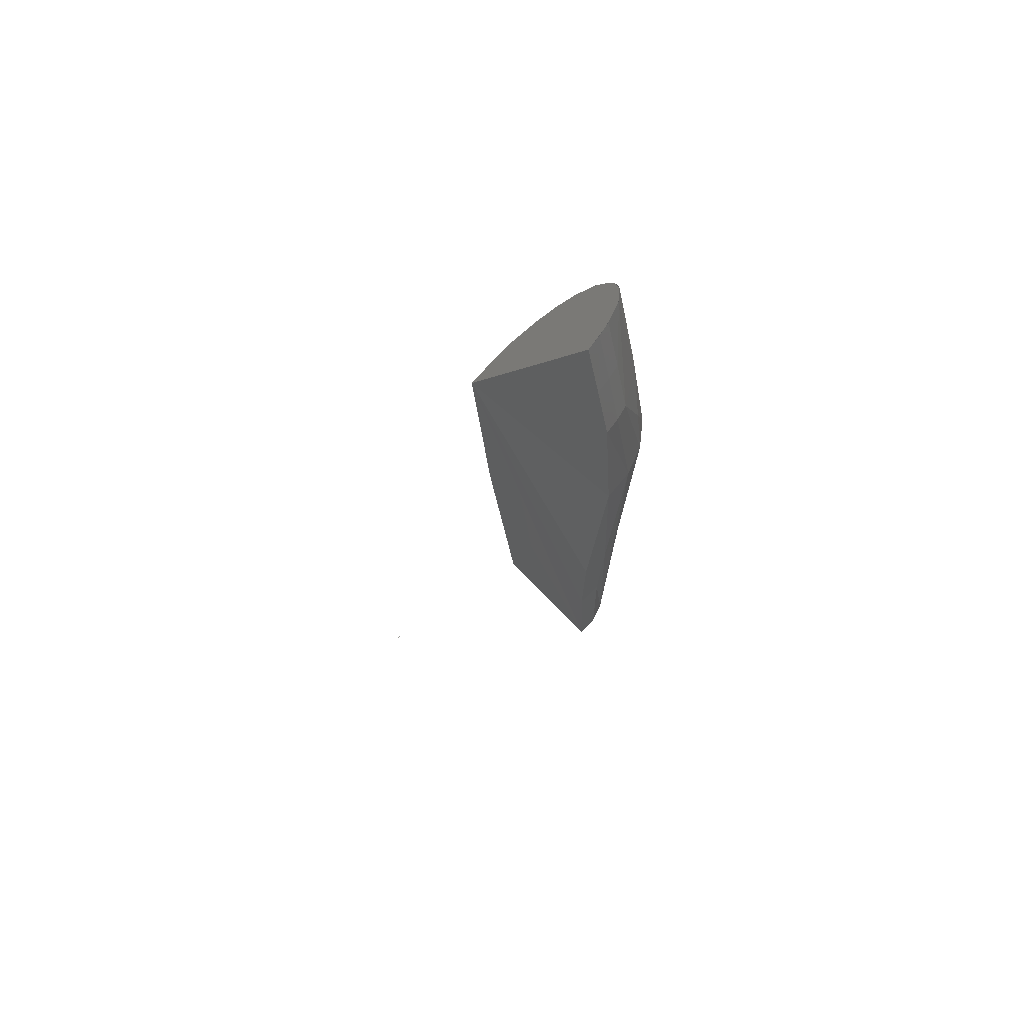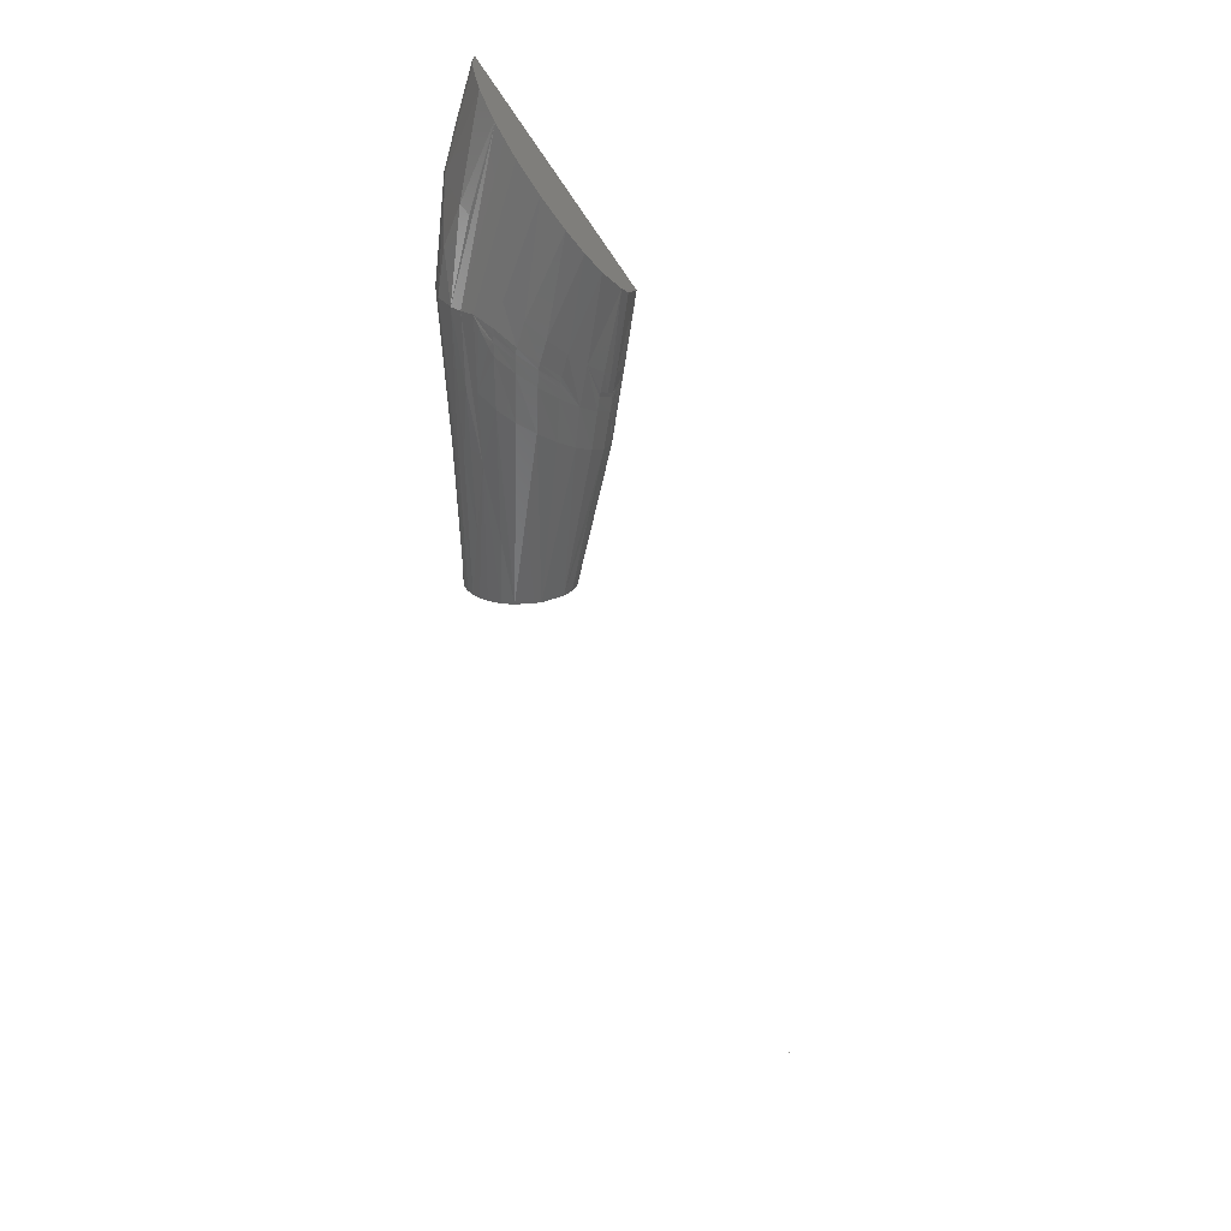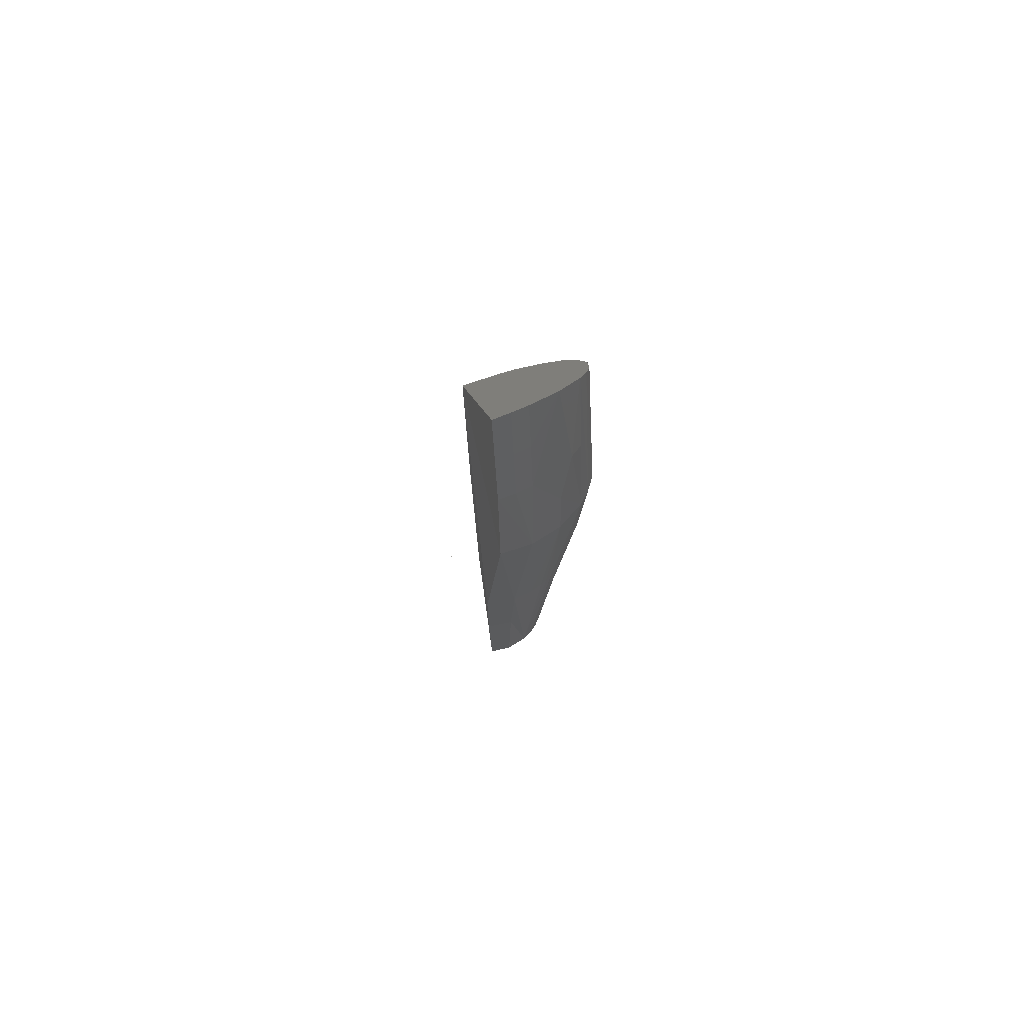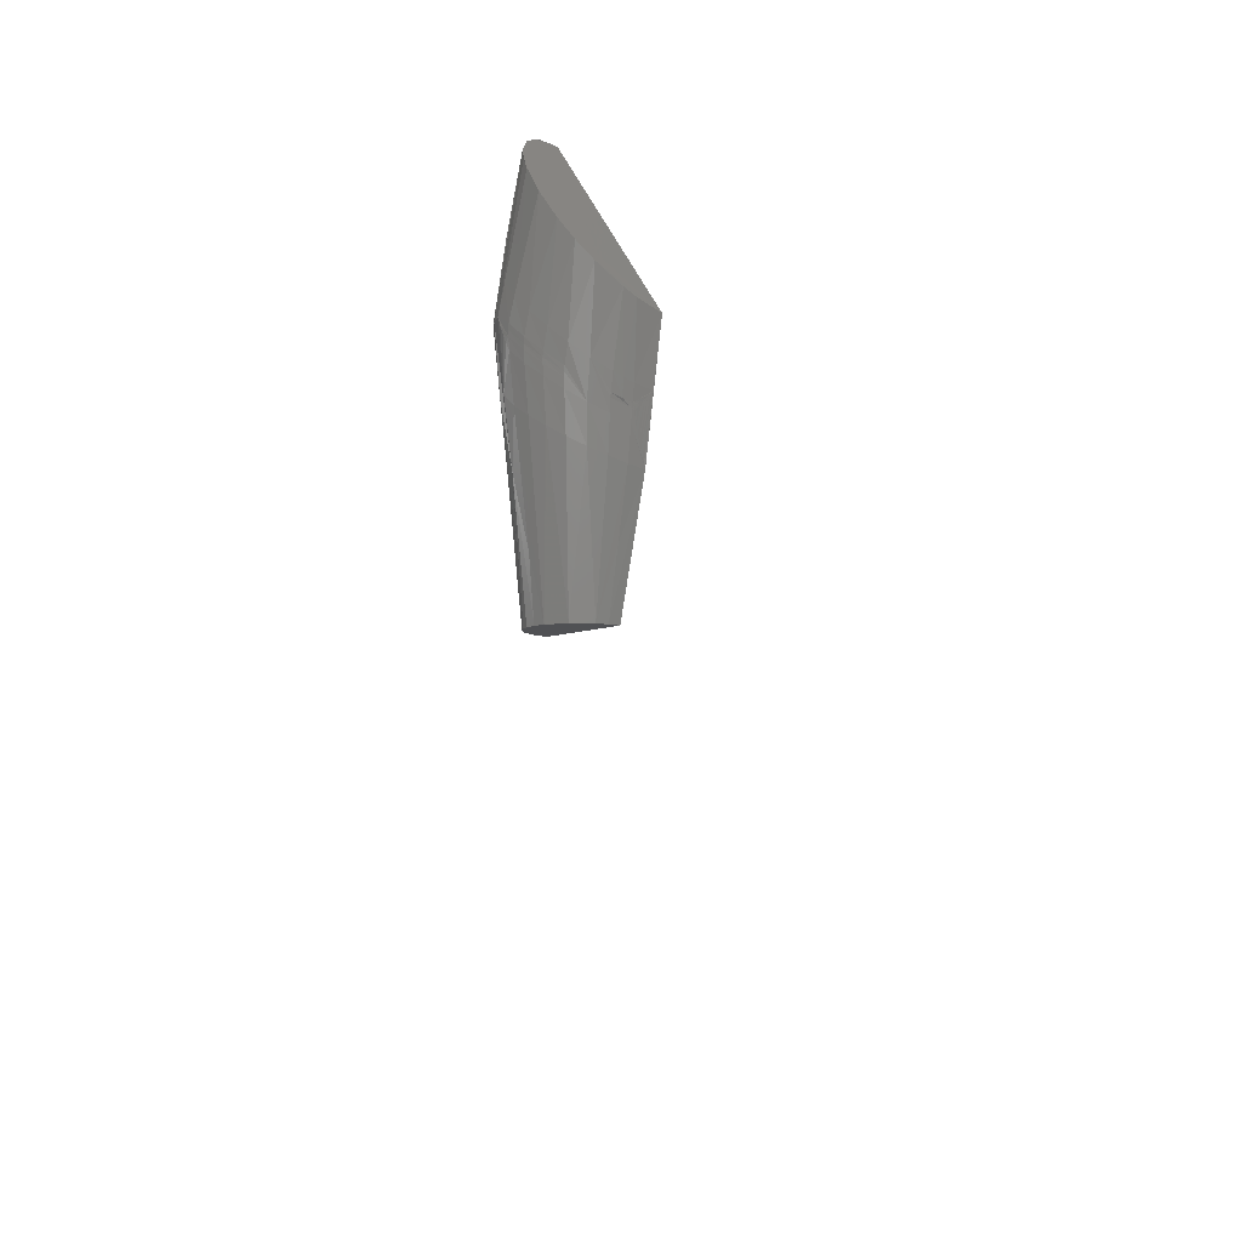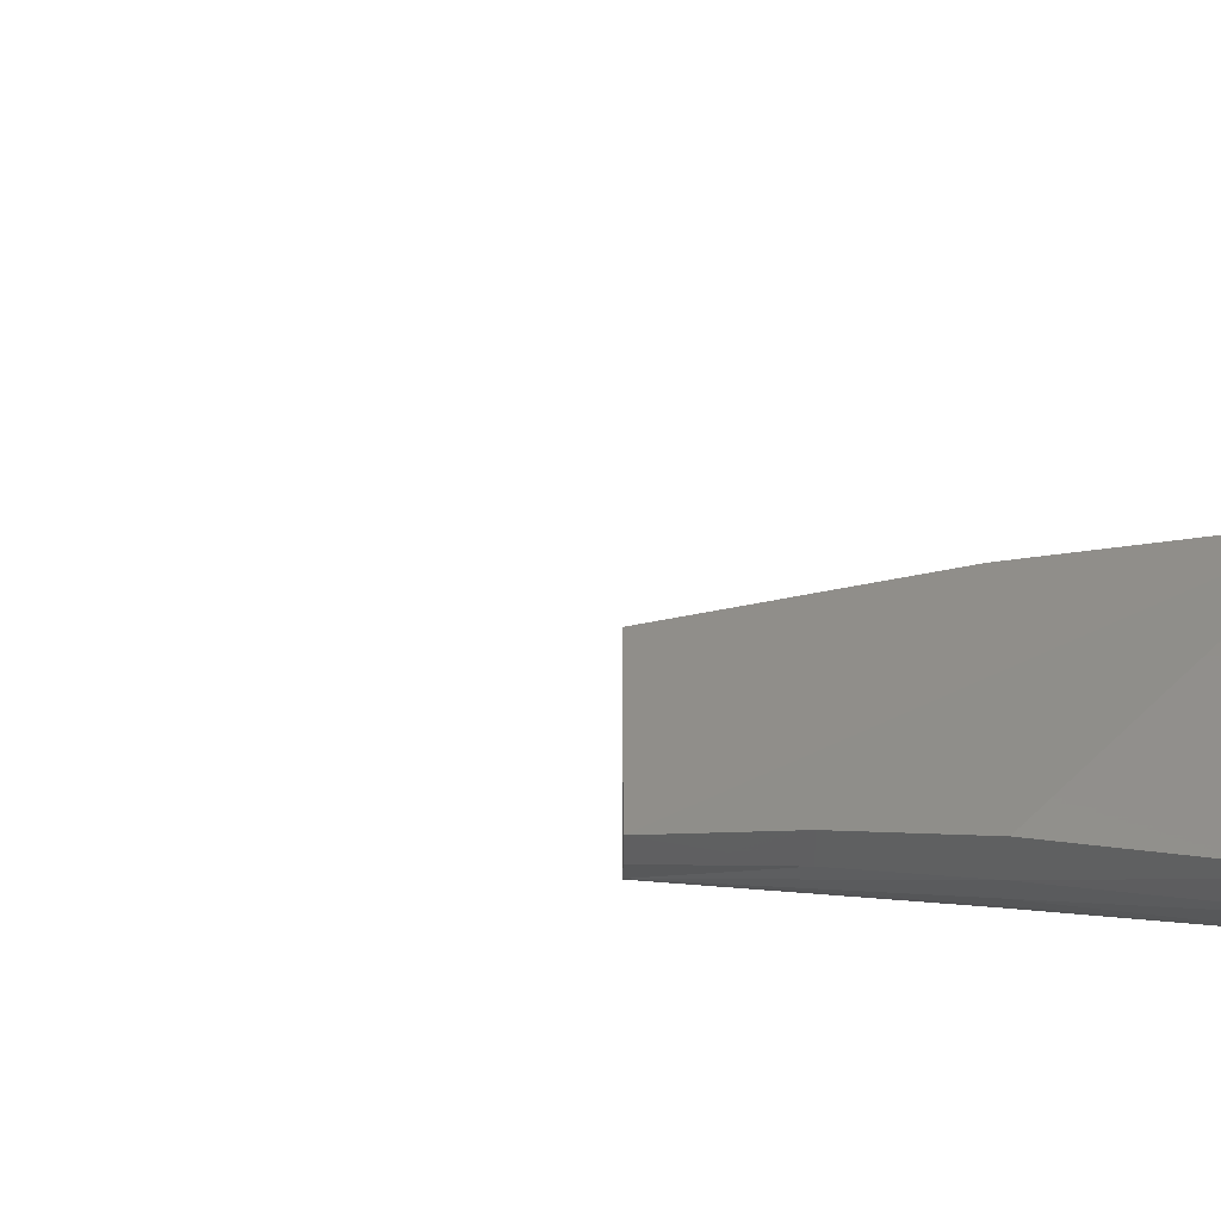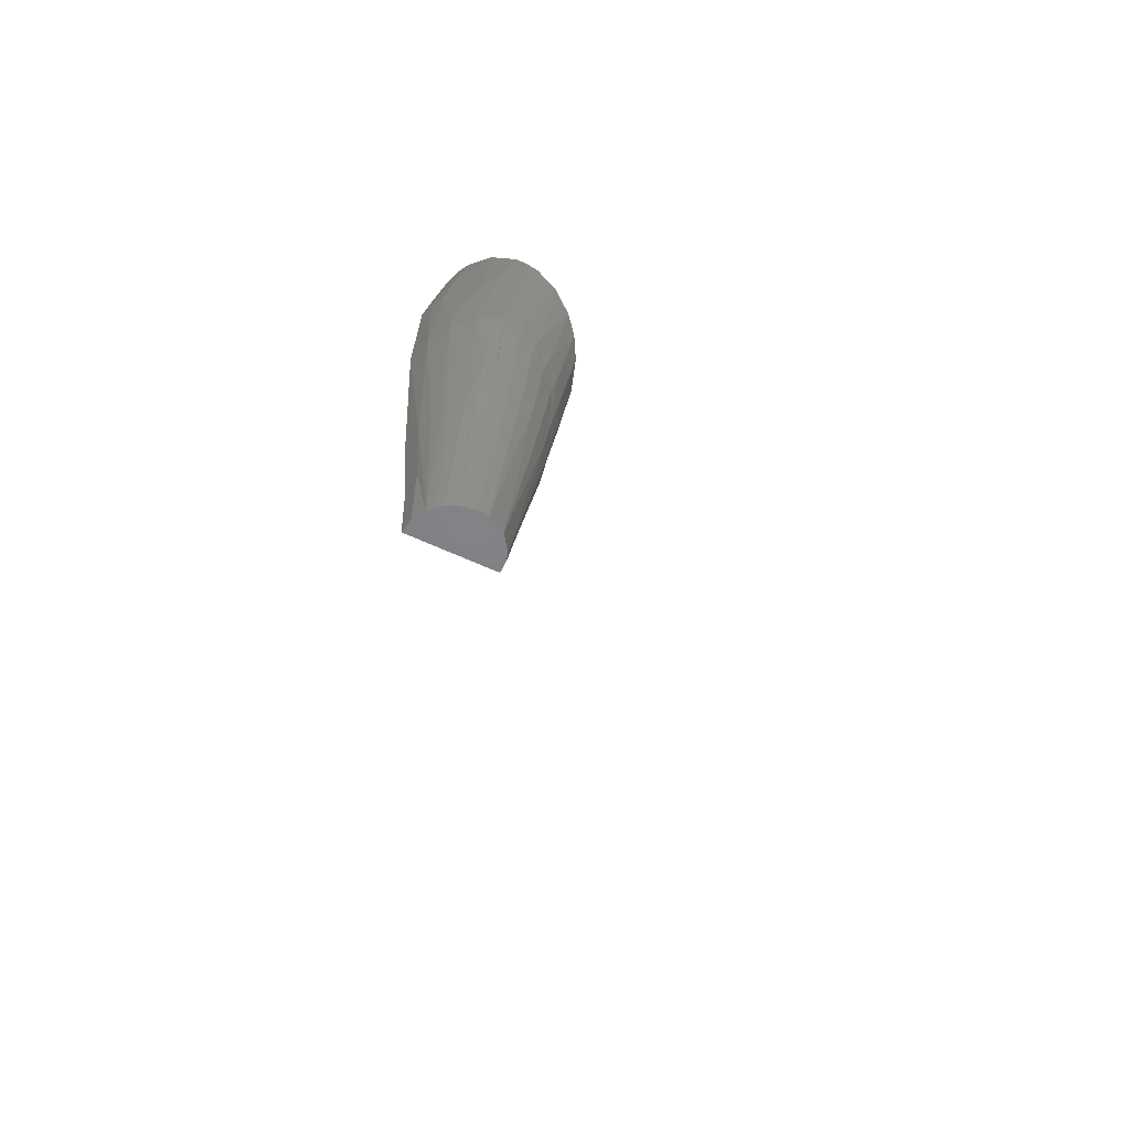
<metadata>
{"format":"stl","ext":"stl","renderer":"f3d","projection":"perspective","resolution":1024,"background":"white","views":[{"elev":60.1,"azim":-135.5,"up":"+Z"},{"elev":25.5,"azim":13.4,"up":"+Z"},{"elev":65.5,"azim":-101.9,"up":"+Z"},{"elev":-7.7,"azim":45.1,"up":"+Z"},{"elev":49.8,"azim":-90.0,"up":"+Y"},{"elev":-51.3,"azim":-32.3,"up":"+Z"}]}
</metadata>
<code>
# stl→obj: 144 verts, 270 faces
v 1.651 3.5 0.6665
v 1.657 3.476 0.7966
v 1.658 3.492 0.6664
v 1.636 3.536 0.6664
v 1.64 3.52 0.6664
v 1.645 3.525 0.5366
v 1.639 3.559 0.6015
v 1.639 3.539 0.6015
v 1.639 3.557 0.5366
v 1.644 3.51 0.6664
v 1.648 3.505 0.6664
v 1.639 3.541 0.5366
v 1.667 3.467 0.7966
v 1.678 3.48 0.6665
v 1.667 3.474 0.7314
v 1.626 3.55 0.7966
v 1.63 3.523 0.7966
v 1.672 3.503 0.5366
v 1.664 3.506 0.5366
v 1.666 3.496 0.6016
v 1.656 3.511 0.5366
v 1.65 3.518 0.5366
v 1.679 3.461 0.7966
v 1.64 3.497 0.7966
v 1.635 3.561 0.6664
v 1.636 3.535 0.8865
v 1.64 3.521 0.8852
v 1.706 3.465 0.9307
v 1.681 3.461 0.8019
v 1.688 3.461 0.8253
v 1.716 3.46 0.9184
v 1.709 3.463 0.9265
v 1.697 3.472 0.9412
v 1.646 3.55 0.9297
v 1.659 3.549 0.9729
v 1.662 3.534 0.9731
v 1.664 3.484 0.8751
v 1.646 3.496 0.8377
v 1.633 3.55 0.8865
v 1.679 3.493 0.9604
v 1.696 3.473 0.942
v 1.674 3.474 0.87
v 1.653 3.52 0.9282
v 1.648 3.535 0.9298
v 1.666 3.519 0.971
v 1.695 3.474 0.9437
v 1.681 3.491 0.9583
v 1.665 3.524 0.9717
v 1.663 3.529 0.9723
v 1.677 3.498 0.9622
v 1.668 3.515 0.9691
v 1.786 3.55 0.7966
v 1.775 3.528 0.7349
v 1.787 3.52 0.8041
v 1.776 3.549 0.7314
v 1.772 3.529 0.7183
v 1.785 3.506 0.811
v 1.761 3.49 0.7525
v 1.775 3.482 0.8301
v 1.766 3.55 0.6657
v 1.735 3.54 0.5366
v 1.735 3.538 0.5366
v 1.736 3.55 0.5366
v 1.765 3.469 0.8477
v 1.749 3.476 0.765
v 1.735 3.466 0.7791
v 1.72 3.459 0.7943
v 1.737 3.456 0.8903
v 1.753 3.46 0.867
v 1.735 3.456 0.893
v 1.774 3.517 0.7381
v 1.684 3.5 0.5366
v 1.704 3.457 0.8098
v 1.732 3.457 0.8971
v 1.697 3.457 0.7874
v 1.77 3.508 0.7422
v 1.695 3.458 0.7819
v 1.776 3.547 0.7286
v 1.775 3.544 0.7268
v 1.776 3.547 0.7291
v 1.695 3.459 0.7761
v 1.749 3.535 0.6028
v 1.734 3.537 0.5366
v 1.73 3.527 0.5366
v 1.688 3.49 0.5981
v 1.764 3.532 0.6685
v 1.683 3.46 0.7884
v 1.687 3.46 0.7803
v 1.678 3.469 0.7314
v 1.77 3.53 0.7016
v 1.758 3.514 0.6736
v 1.695 3.46 0.7646
v 1.691 3.46 0.7724
v 1.694 3.467 0.7187
v 1.737 3.486 0.689
v 1.749 3.498 0.6806
v 1.716 3.51 0.5366
v 1.767 3.548 0.6711
v 1.768 3.545 0.6764
v 1.695 3.501 0.5366
v 1.772 3.531 0.7161
v 1.772 3.529 0.7141
v 1.772 3.531 0.7125
v 1.771 3.529 0.71
v 1.709 3.469 0.7084
v 1.724 3.476 0.6984
v 1.717 3.511 0.5366
v 1.771 3.532 0.7042
v 1.773 3.536 0.7203
v 1.773 3.534 0.7182
v 1.775 3.544 0.7258
v 1.768 3.543 0.6819
v 1.769 3.54 0.6874
v 1.77 3.535 0.6985
v 1.772 3.534 0.7151
v 1.774 3.541 0.7231
v 1.774 3.541 0.7246
v 1.774 3.539 0.7204
v 1.774 3.539 0.7224
v 1.773 3.536 0.7177
v 1.769 3.537 0.6929
v 1.713 3.46 0.7731
v 1.728 3.467 0.7543
v 1.742 3.479 0.7368
v 1.728 3.468 0.7492
v 1.741 3.48 0.7272
v 1.727 3.469 0.739
v 1.729 3.467 0.7593
v 1.754 3.494 0.7167
v 1.743 3.478 0.7416
v 1.711 3.462 0.7516
v 1.744 3.478 0.7464
v 1.712 3.46 0.7679
v 1.712 3.461 0.7625
v 1.767 3.509 0.725
v 1.765 3.51 0.7165
v 1.766 3.509 0.7208
v 1.77 3.518 0.7212
v 1.764 3.51 0.7079
v 1.735 3.539 0.5366
v 1.735 3.456 0.8925
v 1.932 3.546 0.0916
v 1.932 3.554 0.0916
v 1.932 3.547 0.0916
f 1 2 3
f 4 5 6
f 7 8 9
f 6 10 11
f 12 8 6
f 13 14 15
f 16 17 4
f 14 18 19
f 8 4 6
f 20 19 21
f 22 11 1
f 23 14 13
f 9 8 12
f 15 14 20
f 5 24 10
f 25 16 4
f 10 24 11
f 6 11 22
f 6 5 10
f 2 15 3
f 4 17 5
f 13 15 2
f 17 24 5
f 21 1 3
f 3 20 21
f 1 24 2
f 1 21 22
f 14 19 20
f 15 20 3
f 11 24 1
f 25 4 7
f 7 4 8
f 26 27 17
f 28 29 23
f 28 30 29
f 28 31 30
f 31 28 32
f 28 23 13
f 33 28 13
f 33 13 2
f 34 35 36
f 17 27 24
f 27 37 38
f 16 39 17
f 39 26 17
f 27 40 37
f 41 42 37
f 27 43 40
f 41 33 42
f 33 2 42
f 24 38 2
f 27 38 24
f 44 45 43
f 40 41 37
f 41 40 46
f 46 40 47
f 37 42 2
f 44 48 45
f 48 44 49
f 49 44 36
f 34 36 44
f 26 44 27
f 43 50 40
f 50 43 51
f 51 43 45
f 34 44 26
f 38 37 2
f 44 43 27
f 39 34 26
f 52 53 54
f 55 56 53
f 57 58 59
f 60 61 62
f 61 60 63
f 64 65 66
f 67 68 69
f 68 67 70
f 53 71 54
f 14 72 18
f 59 58 65
f 52 55 53
f 64 59 65
f 69 66 67
f 70 67 73
f 73 74 70
f 74 73 31
f 30 75 29
f 29 75 23
f 71 76 57
f 54 71 57
f 23 75 77
f 78 79 80
f 76 58 57
f 69 64 66
f 31 73 30
f 23 77 81
f 82 83 84
f 83 82 62
f 14 85 72
f 30 73 75
f 60 82 86
f 60 62 82
f 87 88 89
f 23 87 89
f 60 86 90
f 86 84 91
f 87 81 88
f 81 92 93
f 92 94 89
f 23 81 87
f 95 96 97
f 88 81 93
f 55 98 99
f 55 78 80
f 94 100 85
f 84 96 91
f 101 102 56
f 88 93 89
f 103 104 102
f 94 105 100
f 85 100 72
f 93 92 89
f 106 97 100
f 105 106 100
f 89 94 14
f 94 85 14
f 106 95 97
f 84 97 96
f 97 84 107
f 107 84 107
f 82 84 86
f 108 90 104
f 109 110 56
f 111 112 113
f 114 108 115
f 111 116 117
f 80 79 56
f 115 103 101
f 103 102 101
f 111 117 79
f 55 80 56
f 79 117 56
f 116 118 119
f 110 101 56
f 108 104 103
f 120 114 115
f 115 108 103
f 116 114 118
f 119 109 56
f 116 113 121
f 78 112 111
f 55 112 78
f 55 99 112
f 116 121 114
f 118 120 109
f 116 119 117
f 120 115 110
f 118 109 119
f 117 119 56
f 111 113 116
f 118 114 120
f 78 111 79
f 120 110 109
f 115 101 110
f 114 90 108
f 73 122 75
f 60 98 55
f 123 124 125
f 125 126 127
f 121 90 114
f 67 66 128
f 124 129 126
f 128 130 123
f 123 130 124
f 112 90 113
f 125 124 126
f 98 90 99
f 81 131 92
f 128 132 130
f 77 133 134
f 65 129 132
f 65 58 129
f 75 122 133
f 132 129 130
f 81 134 131
f 92 131 105
f 66 132 128
f 60 90 98
f 73 67 122
f 77 134 81
f 92 105 94
f 67 128 122
f 66 65 132
f 75 133 77
f 113 90 121
f 99 90 112
f 134 127 131
f 56 71 53
f 135 58 76
f 136 58 137
f 138 76 71
f 137 58 135
f 127 126 95
f 90 139 136
f 102 135 138
f 122 123 133
f 126 96 95
f 90 136 104
f 126 129 96
f 104 136 137
f 131 127 106
f 102 137 135
f 139 58 136
f 133 125 134
f 91 96 129
f 91 129 139
f 138 135 76
f 104 137 102
f 86 91 139
f 133 123 125
f 134 125 127
f 131 106 105
f 139 129 58
f 102 138 56
f 56 138 71
f 127 95 106
f 122 128 123
f 130 129 124
f 86 139 90
f 63 12 9
f 12 63 6
f 6 63 22
f 22 63 21
f 21 63 19
f 19 63 18
f 18 63 72
f 72 63 100
f 100 63 100
f 100 63 97
f 97 63 84
f 84 63 83
f 83 63 140
f 140 63 61
f 52 64 59
f 52 74 141
f 74 52 31
f 52 57 54
f 52 59 57
f 52 69 64
f 69 141 68
f 141 69 52
f 52 32 31
f 32 52 33
f 33 52 46
f 46 52 47
f 47 52 50
f 50 52 51
f 51 52 48
f 48 52 49
f 49 52 35
f 60 63 9
f 52 60 9
f 52 25 16
f 52 9 7
f 34 52 39
f 52 7 25
f 35 52 34
f 39 52 16
f 142 143 143
f 143 142 144

</code>
